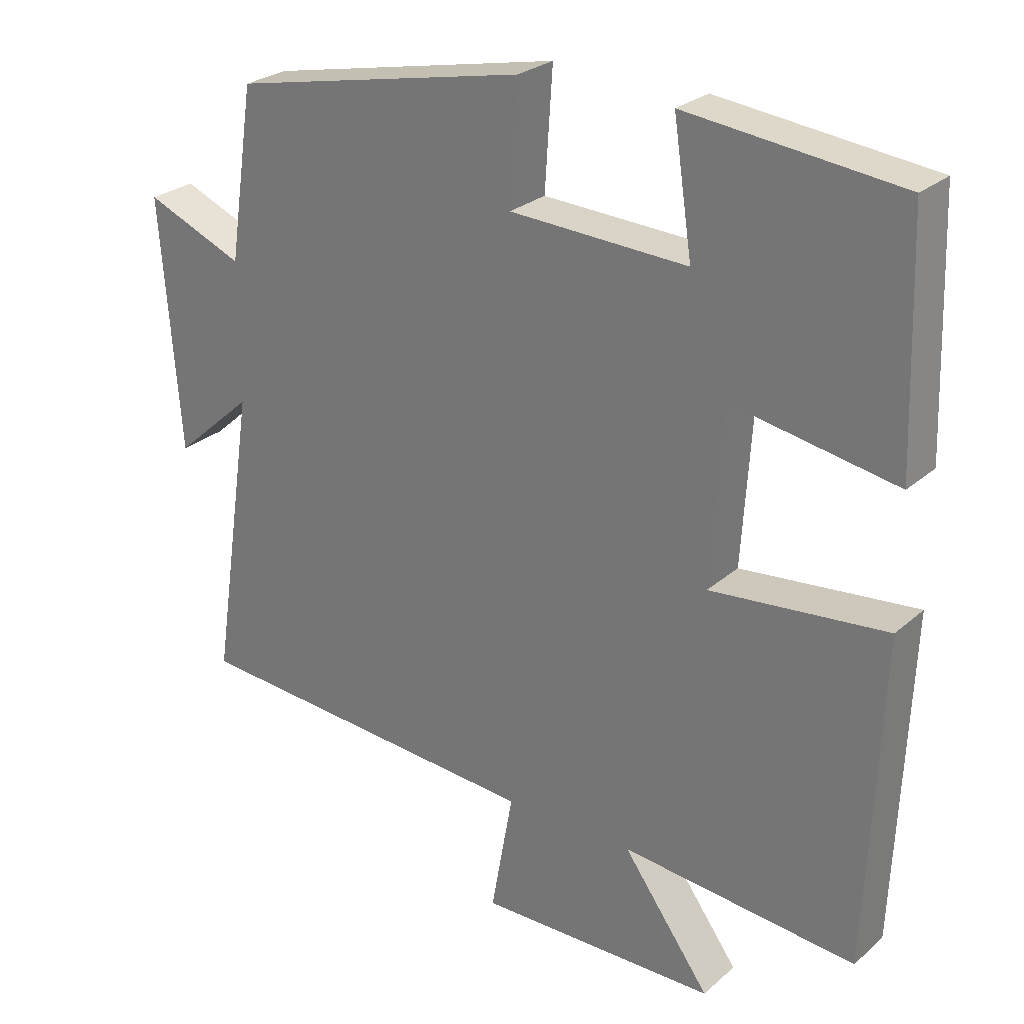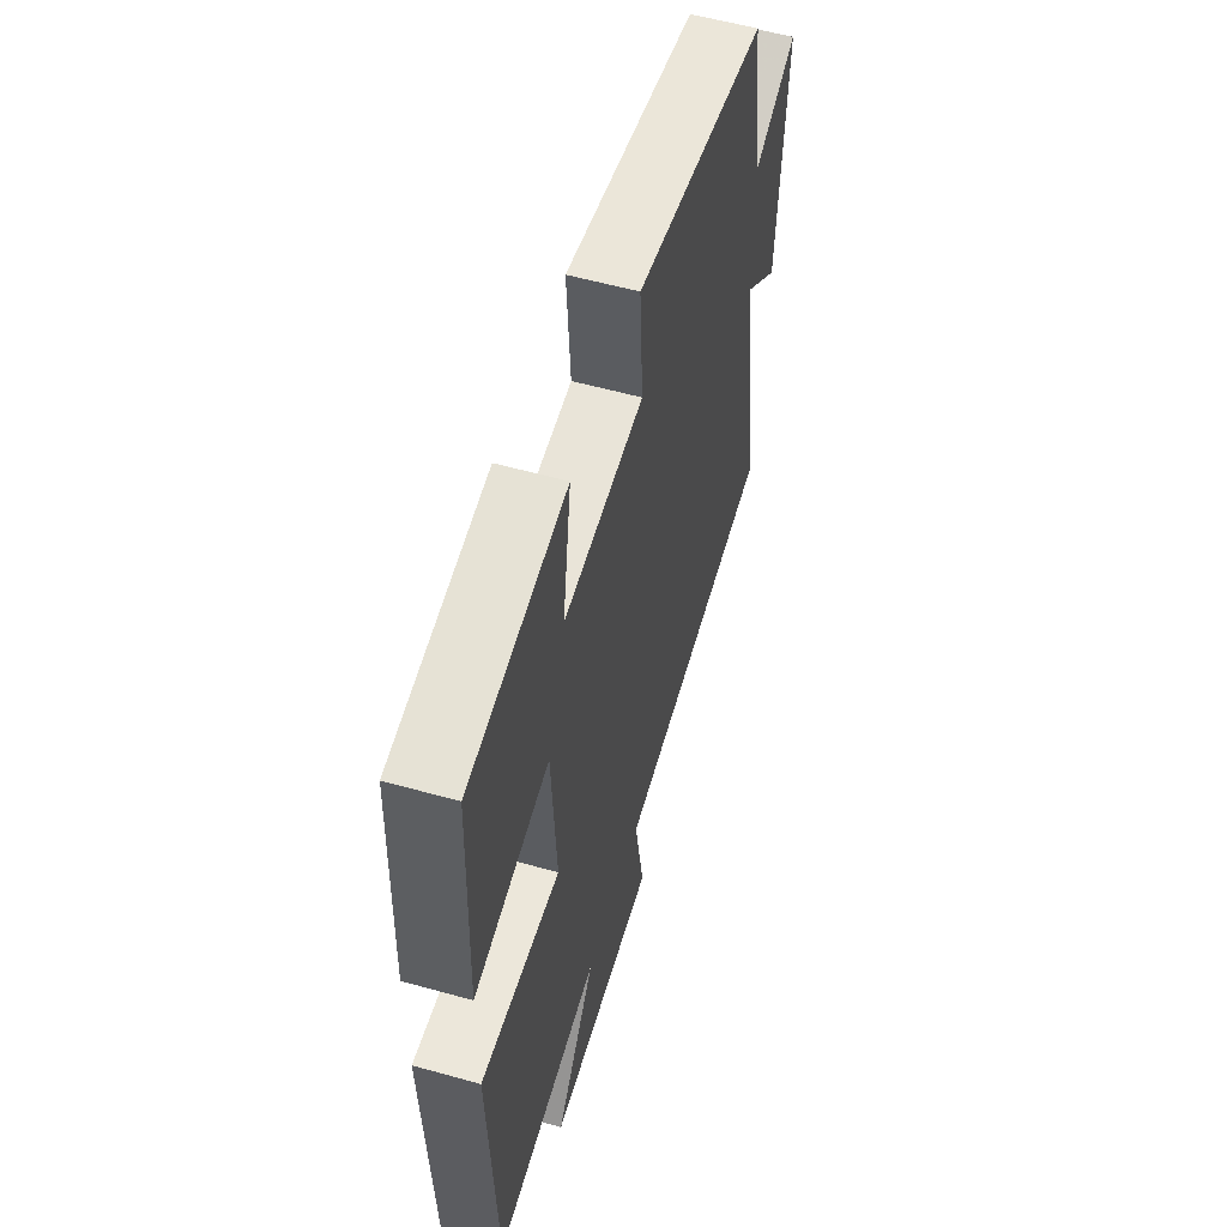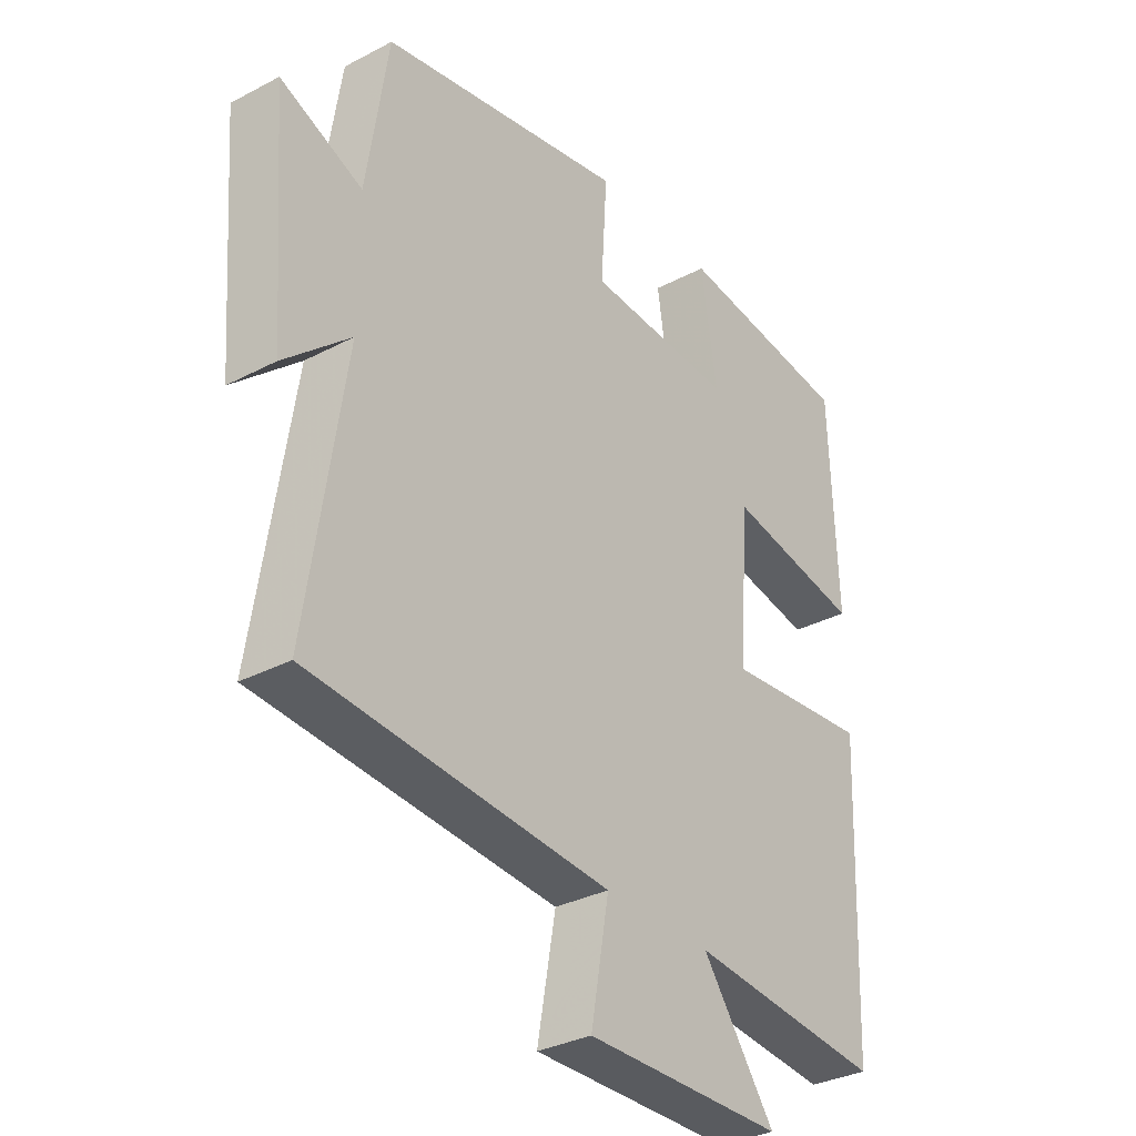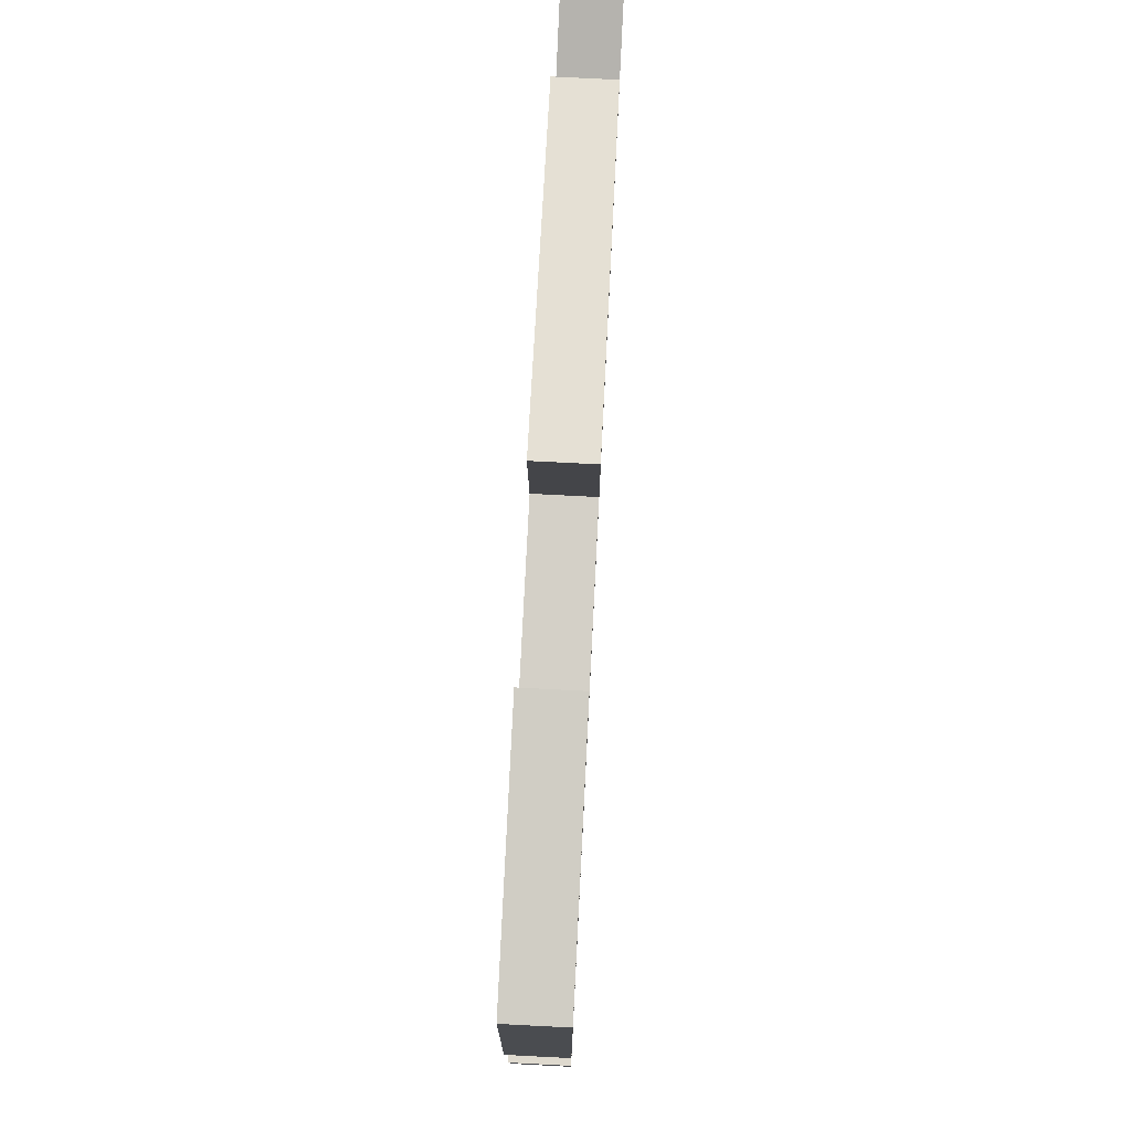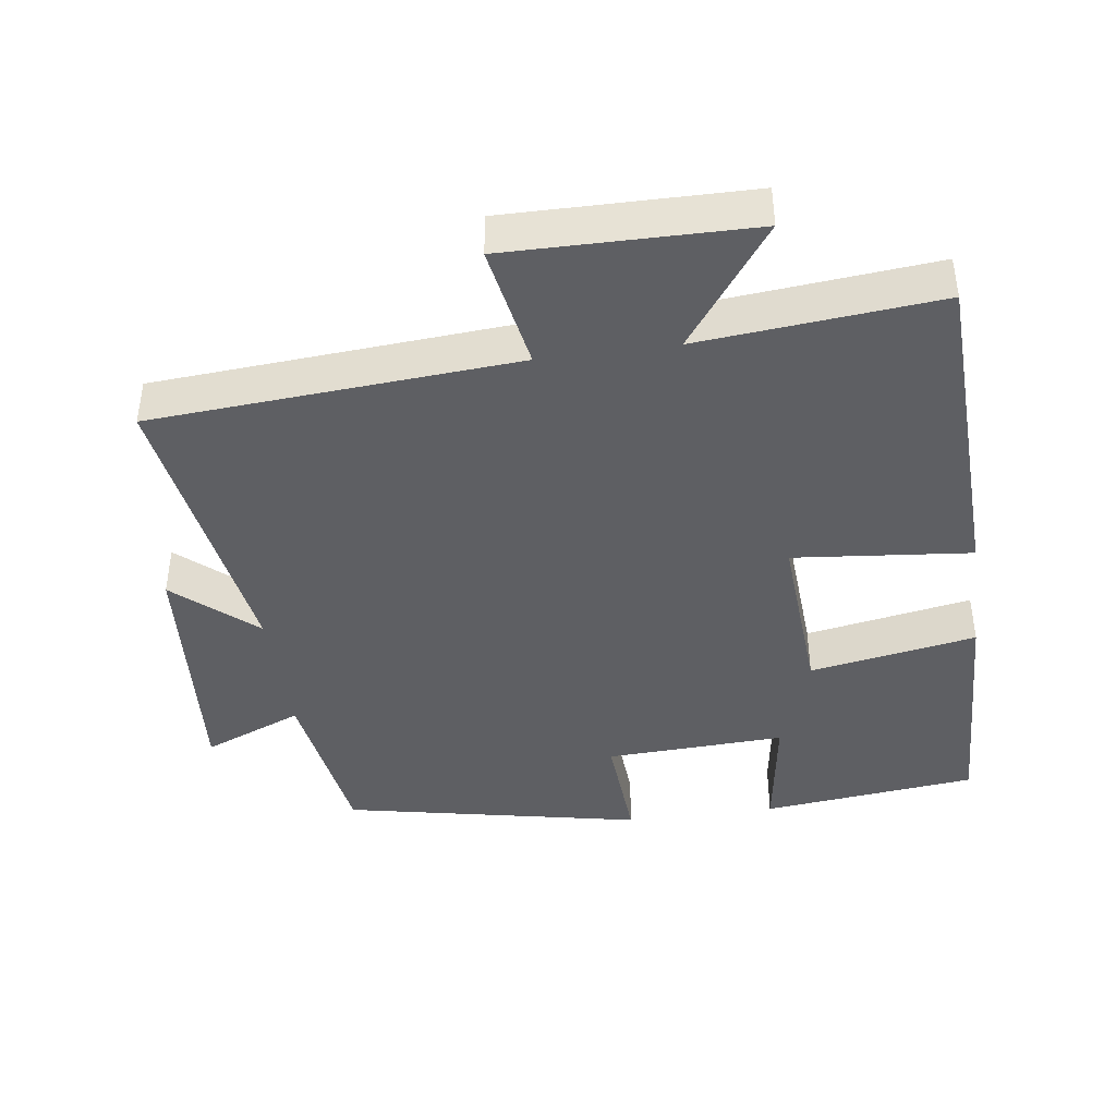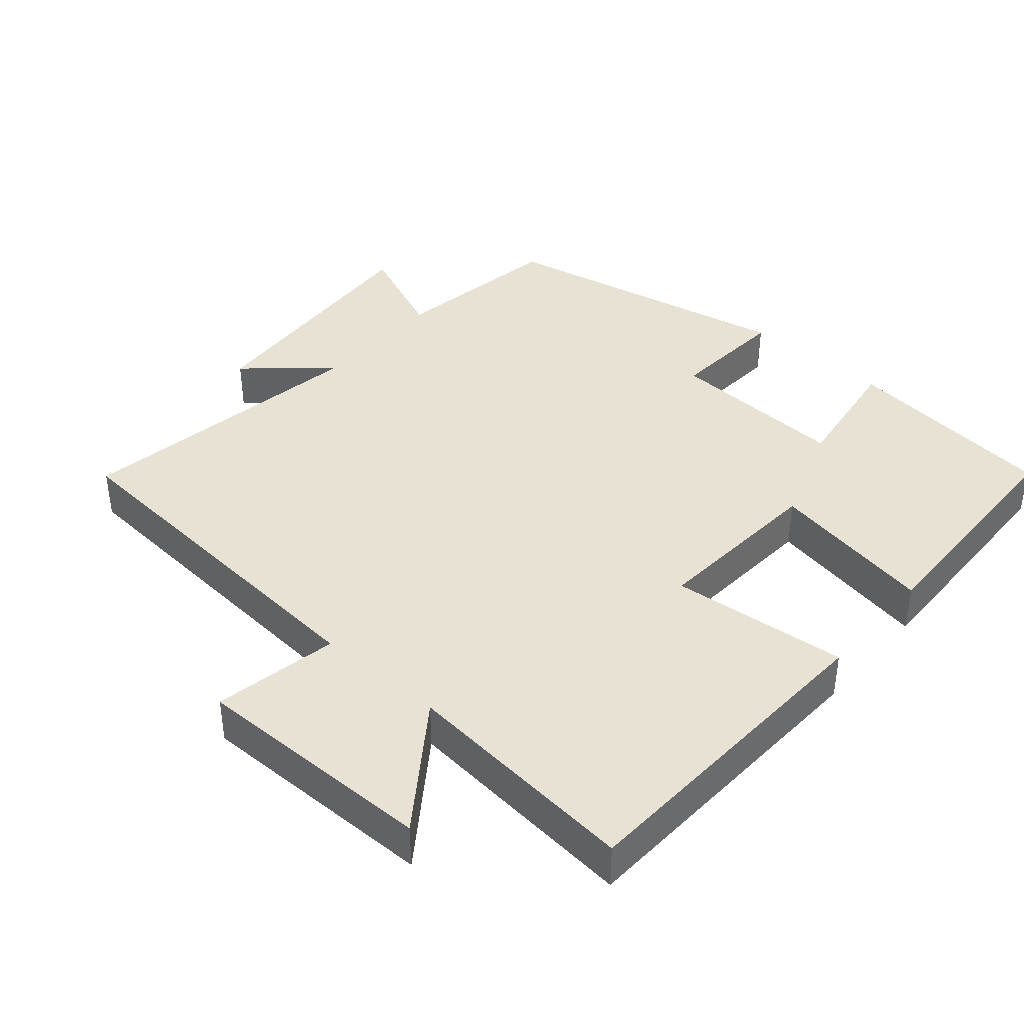
<metadata>
{"format":"obj","ext":"obj","renderer":"f3d","projection":"perspective","resolution":1024,"background":"white","views":[{"elev":26.4,"azim":-143.2,"up":"+Z"},{"elev":56.7,"azim":-73.7,"up":"+Z"},{"elev":-32.7,"azim":126.1,"up":"+Z"},{"elev":77.2,"azim":-87.1,"up":"+Z"},{"elev":-41.7,"azim":-172.1,"up":"+Y"},{"elev":39.9,"azim":-138.9,"up":"+Y"}]}
</metadata>
<code>
v 0.463 0.07 0.413
v 0.5 0.07 0.166
v 0.642 0.07 0.225
v 0.614 0.07 -0.137
v 0.5 0.07 -0.036
v 0.564 0.07 -0.462
v 0.046 0.07 -0.5
v 0.078 0.07 -0.678
v -0.268 0.07 -0.674
v -0.142 0.07 -0.5
v -0.481 0.07 -0.532
v -0.5 0.07 -0.06
v -0.247 0.07 -0.085
v -0.263 0.07 0.165
v -0.5 0.07 0.122
v -0.488 0.07 0.465
v -0.181 0.07 0.5
v -0.208 0.07 0.319
v 0.048 0.07 0.331
v 0.037 0.07 0.5
v 0.463 0 0.413
v 0.5 0 0.166
v 0.642 0 0.225
v 0.614 0 -0.137
v 0.5 0 -0.036
v 0.564 0 -0.462
v 0.046 0 -0.5
v 0.078 0 -0.678
v -0.268 0 -0.674
v -0.142 0 -0.5
v -0.481 0 -0.532
v -0.5 0 -0.06
v -0.247 0 -0.085
v -0.263 0 0.165
v -0.5 0 0.122
v -0.488 0 0.465
v -0.181 0 0.5
v -0.208 0 0.319
v 0.048 0 0.331
v 0.037 0 0.5
f 19 20 1 2
f 18 19 2
f 16 17 18
f 15 16 18
f 14 15 18
f 13 14 18 2
f 10 11 12 13
f 10 13 2
f 7 8 9 10
f 5 6 7 10
f 5 10 2 3
f 3 4 5
f 22 21 40 39
f 22 39 38
f 38 37 36
f 38 36 35
f 38 35 34
f 22 38 34 33
f 33 32 31 30
f 22 33 30
f 30 29 28 27
f 30 27 26 25
f 23 22 30 25
f 25 24 23
f 1 21 22 2
f 2 22 23 3
f 3 23 24 4
f 4 24 25 5
f 5 25 26 6
f 6 26 27 7
f 7 27 28 8
f 8 28 29 9
f 9 29 30 10
f 10 30 31 11
f 11 31 32 12
f 12 32 33 13
f 13 33 34 14
f 14 34 35 15
f 15 35 36 16
f 16 36 37 17
f 17 37 38 18
f 18 38 39 19
f 19 39 40 20
f 20 40 21 1

</code>
